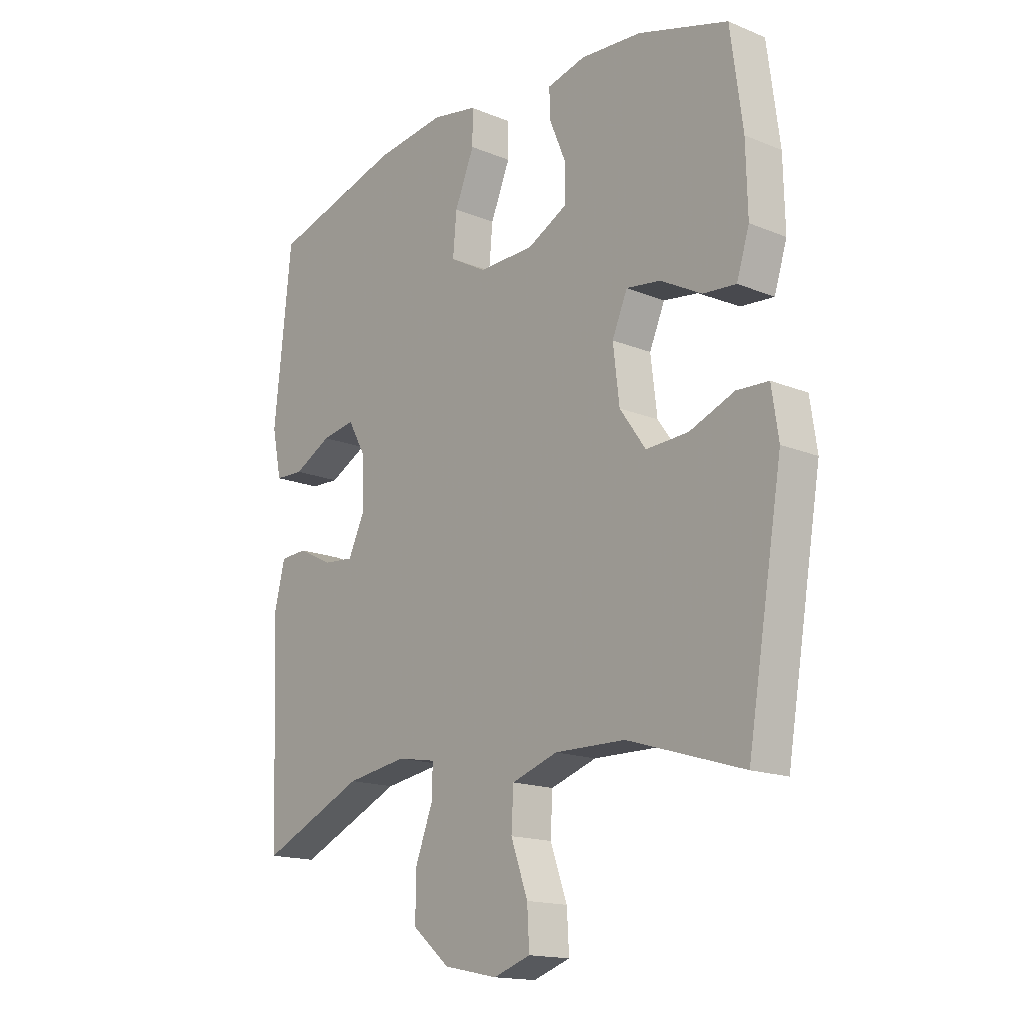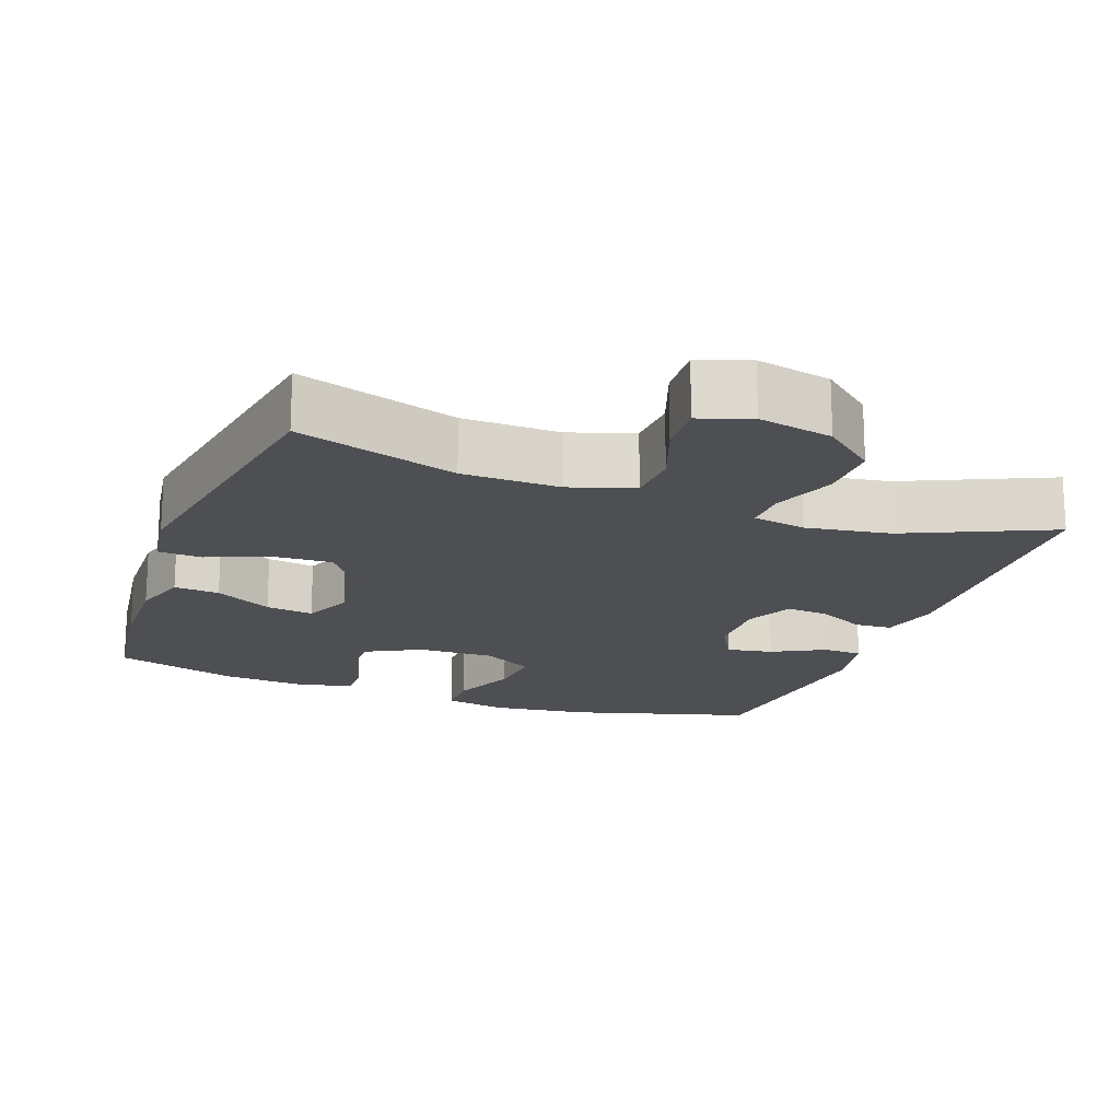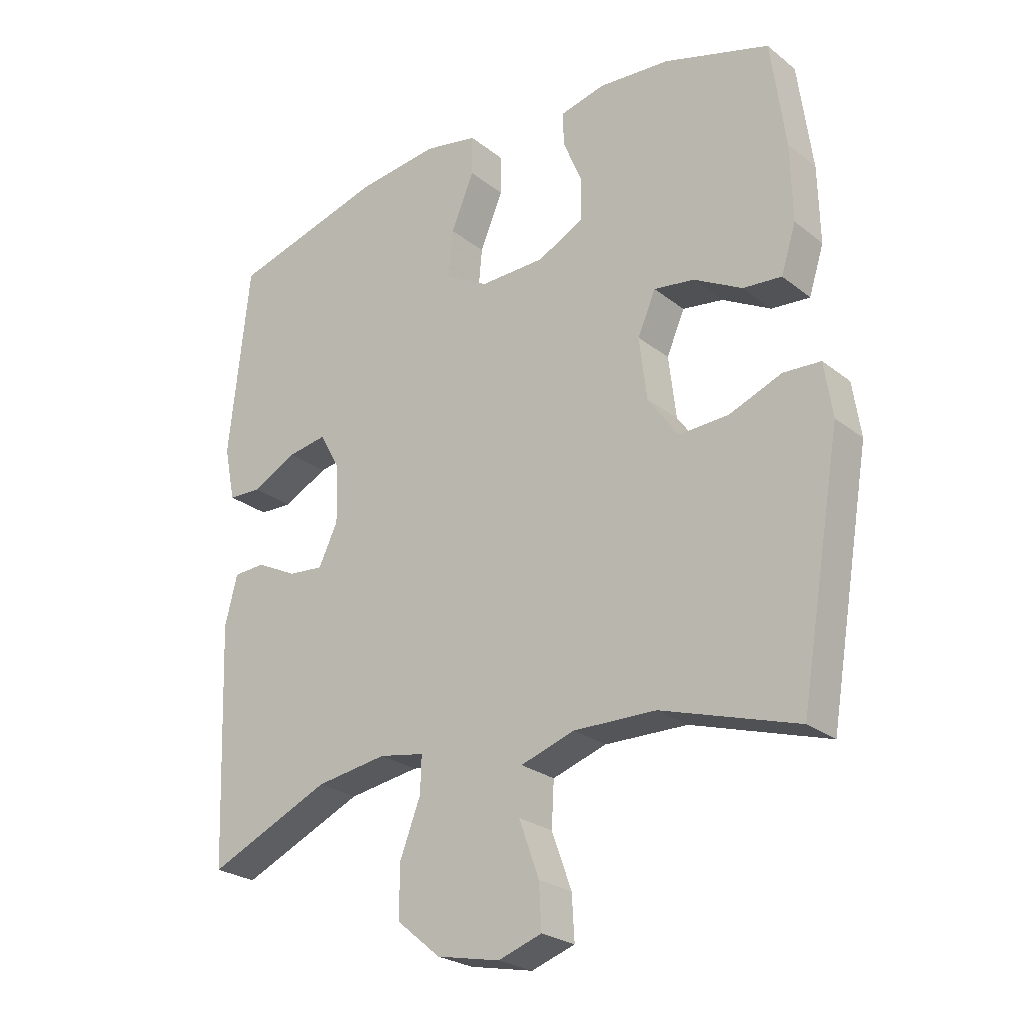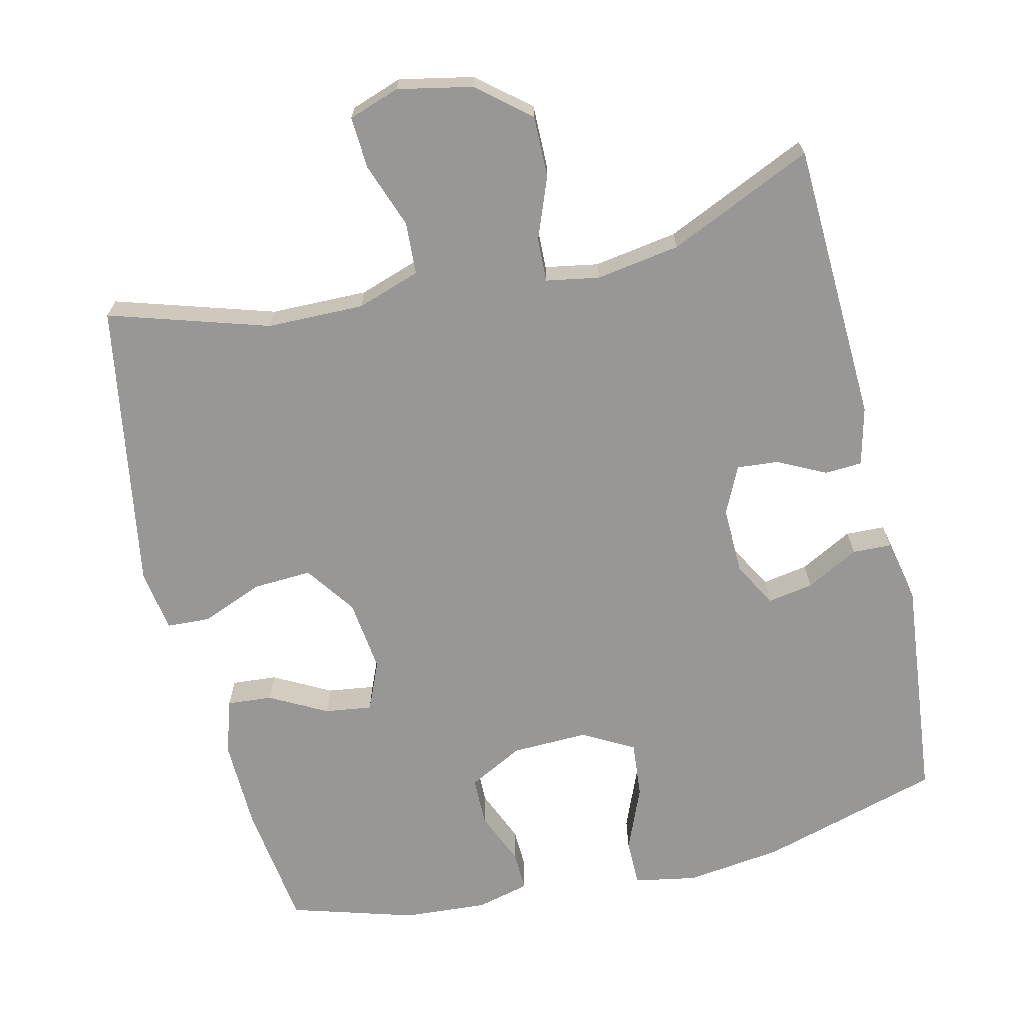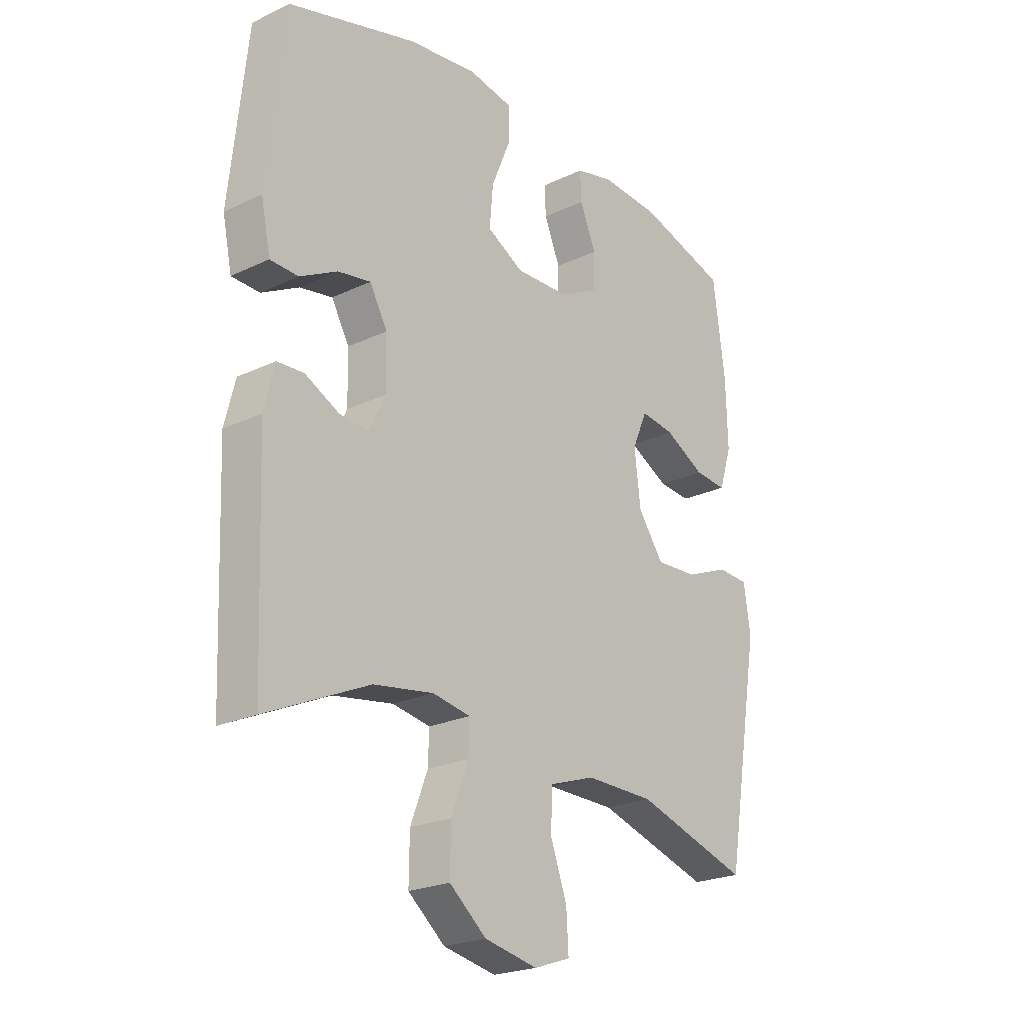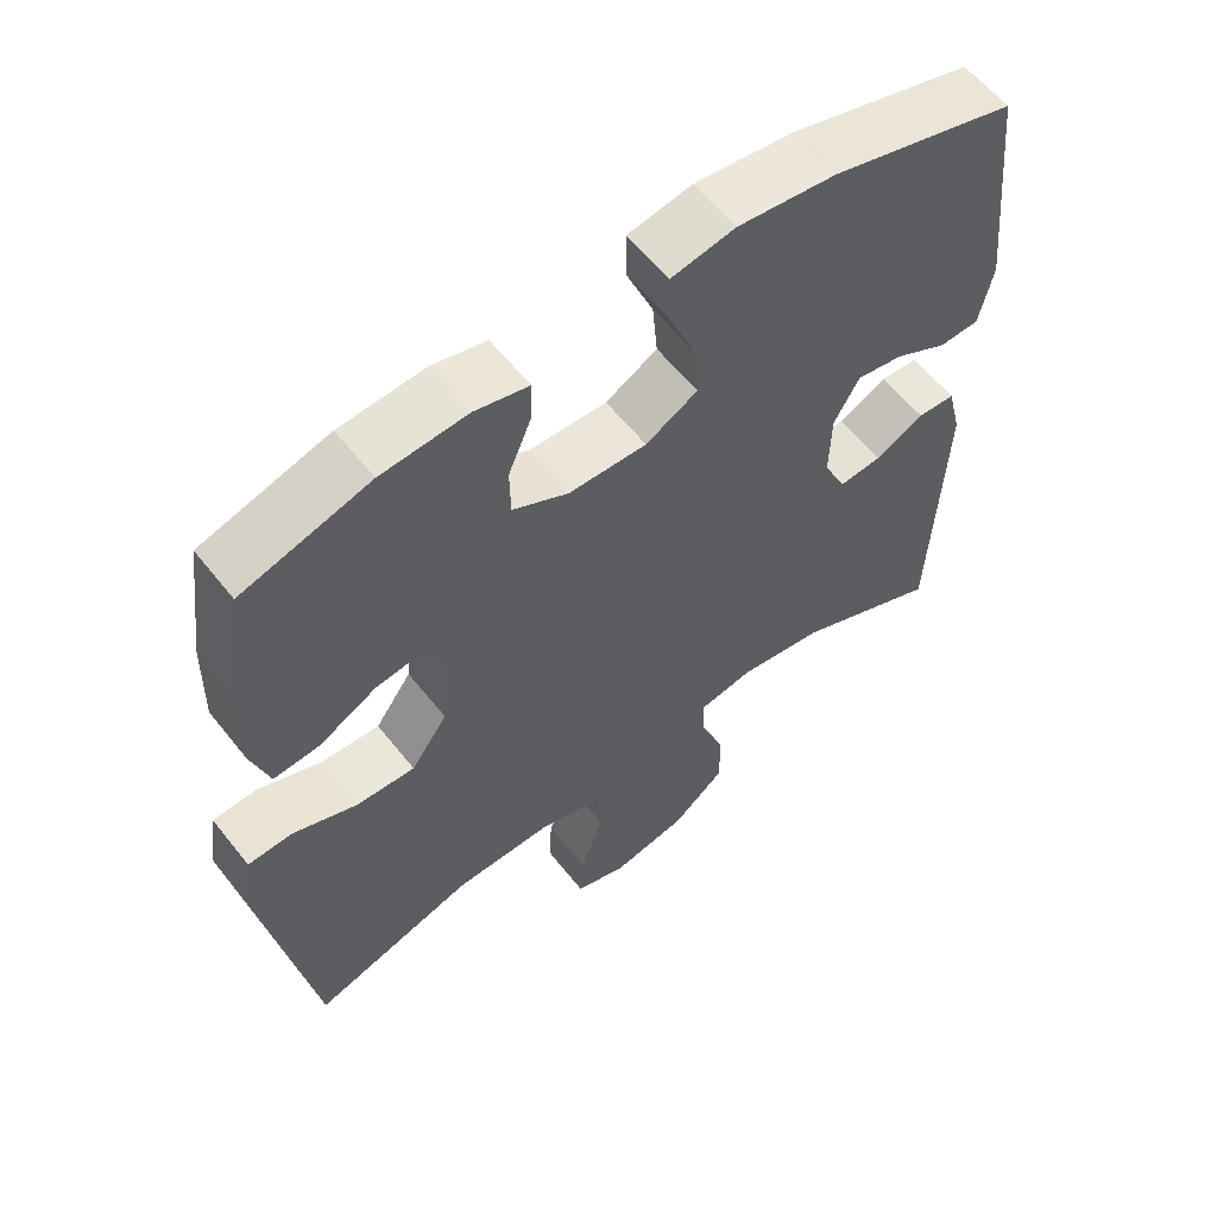
<metadata>
{"format":"obj","ext":"obj","renderer":"f3d","projection":"perspective","resolution":1024,"background":"white","views":[{"elev":-16.1,"azim":49.6,"up":"+Z"},{"elev":-18.0,"azim":159.8,"up":"+Y"},{"elev":-25.0,"azim":38.5,"up":"+Z"},{"elev":-68.2,"azim":-166.6,"up":"+Y"},{"elev":-22.8,"azim":-50.8,"up":"+Z"},{"elev":59.2,"azim":141.9,"up":"+Z"}]}
</metadata>
<code>
v -0.5 0.07 -0.5
v -0.515 0.07 -0.114
v -0.495 0.07 -0.034
v -0.444 0.07 -0.031
v -0.378 0.07 -0.064
v -0.321 0.07 -0.069
v -0.29 0.07 -0.004
v -0.292 0.07 0.089
v -0.326 0.07 0.15
v -0.389 0.07 0.139
v -0.461 0.07 0.101
v -0.515 0.07 0.103
v -0.533 0.07 0.19
v -0.5 0.07 0.5
v -0.252 0.07 0.571
v -0.119 0.07 0.588
v -0.033 0.07 0.572
v -0.033 0.07 0.508
v -0.07 0.07 0.419
v -0.077 0.07 0.342
v -0.007 0.07 0.303
v 0.098 0.07 0.306
v 0.173 0.07 0.345
v 0.174 0.07 0.412
v 0.143 0.07 0.486
v 0.141 0.07 0.541
v 0.214 0.07 0.559
v 0.329 0.07 0.551
v 0.5 0.07 0.5
v 0.523 0.07 0.327
v 0.526 0.07 0.203
v 0.502 0.07 0.127
v 0.44 0.07 0.132
v 0.362 0.07 0.174
v 0.297 0.07 0.183
v 0.268 0.07 0.116
v 0.28 0.07 0.016
v 0.329 0.07 -0.053
v 0.409 0.07 -0.049
v 0.494 0.07 -0.015
v 0.554 0.07 -0.018
v 0.567 0.07 -0.105
v 0.5 0.07 -0.5
v 0.281 0.07 -0.432
v 0.148 0.07 -0.43
v 0.061 0.07 -0.459
v 0.057 0.07 -0.531
v 0.089 0.07 -0.62
v 0.093 0.07 -0.691
v 0.023 0.07 -0.715
v -0.079 0.07 -0.694
v -0.15 0.07 -0.635
v -0.149 0.07 -0.551
v -0.116 0.07 -0.465
v -0.114 0.07 -0.406
v -0.187 0.07 -0.393
v -0.302 0.07 -0.411
v -0.5 0 -0.5
v -0.515 0 -0.114
v -0.495 0 -0.034
v -0.444 0 -0.031
v -0.378 0 -0.064
v -0.321 0 -0.069
v -0.29 0 -0.004
v -0.292 0 0.089
v -0.326 0 0.15
v -0.389 0 0.139
v -0.461 0 0.101
v -0.515 0 0.103
v -0.533 0 0.19
v -0.5 0 0.5
v -0.252 0 0.571
v -0.119 0 0.588
v -0.033 0 0.572
v -0.033 0 0.508
v -0.07 0 0.419
v -0.077 0 0.342
v -0.007 0 0.303
v 0.098 0 0.306
v 0.173 0 0.345
v 0.174 0 0.412
v 0.143 0 0.486
v 0.141 0 0.541
v 0.214 0 0.559
v 0.329 0 0.551
v 0.5 0 0.5
v 0.523 0 0.327
v 0.526 0 0.203
v 0.502 0 0.127
v 0.44 0 0.132
v 0.362 0 0.174
v 0.297 0 0.183
v 0.268 0 0.116
v 0.28 0 0.016
v 0.329 0 -0.053
v 0.409 0 -0.049
v 0.494 0 -0.015
v 0.554 0 -0.018
v 0.567 0 -0.105
v 0.5 0 -0.5
v 0.281 0 -0.432
v 0.148 0 -0.43
v 0.061 0 -0.459
v 0.057 0 -0.531
v 0.089 0 -0.62
v 0.093 0 -0.691
v 0.023 0 -0.715
v -0.079 0 -0.694
v -0.15 0 -0.635
v -0.149 0 -0.551
v -0.116 0 -0.465
v -0.114 0 -0.406
v -0.187 0 -0.393
v -0.302 0 -0.411
f 52 53 54
f 51 52 54
f 50 51 54
f 49 50 54
f 48 49 54
f 47 48 54
f 46 47 54 55
f 45 46 55
f 44 45 55 56
f 42 43 44
f 41 42 44
f 40 41 44
f 39 40 44
f 38 39 44 56
f 32 33 34
f 31 32 34
f 30 31 34
f 29 30 34
f 28 29 34
f 27 28 34
f 26 27 34
f 25 26 34
f 24 25 34
f 23 24 34 35
f 22 23 35 36
f 17 18 19
f 16 17 19
f 15 16 19
f 14 15 19
f 13 14 19
f 12 13 19
f 11 12 19
f 10 11 19
f 9 10 19 20
f 8 9 20 21
f 3 4 5
f 2 3 5
f 1 2 5
f 57 1 5
f 57 5 6
f 57 6 7
f 56 57 7
f 38 56 7
f 37 38 7
f 22 36 37
f 21 22 37
f 8 21 37
f 7 8 37
f 111 110 109
f 111 109 108
f 111 108 107
f 111 107 106
f 111 106 105
f 111 105 104
f 112 111 104 103
f 112 103 102
f 113 112 102 101
f 101 100 99
f 101 99 98
f 101 98 97
f 101 97 96
f 113 101 96 95
f 91 90 89
f 91 89 88
f 91 88 87
f 91 87 86
f 91 86 85
f 91 85 84
f 91 84 83
f 91 83 82
f 91 82 81
f 92 91 81 80
f 93 92 80 79
f 76 75 74
f 76 74 73
f 76 73 72
f 76 72 71
f 76 71 70
f 76 70 69
f 76 69 68
f 76 68 67
f 77 76 67 66
f 78 77 66 65
f 62 61 60
f 62 60 59
f 62 59 58
f 62 58 114
f 63 62 114
f 64 63 114
f 64 114 113
f 64 113 95
f 64 95 94
f 94 93 79
f 94 79 78
f 94 78 65
f 94 65 64
f 1 58 59 2
f 2 59 60 3
f 3 60 61 4
f 4 61 62 5
f 5 62 63 6
f 6 63 64 7
f 7 64 65 8
f 8 65 66 9
f 9 66 67 10
f 10 67 68 11
f 11 68 69 12
f 12 69 70 13
f 13 70 71 14
f 14 71 72 15
f 15 72 73 16
f 16 73 74 17
f 17 74 75 18
f 18 75 76 19
f 19 76 77 20
f 20 77 78 21
f 21 78 79 22
f 22 79 80 23
f 23 80 81 24
f 24 81 82 25
f 25 82 83 26
f 26 83 84 27
f 27 84 85 28
f 28 85 86 29
f 29 86 87 30
f 30 87 88 31
f 31 88 89 32
f 32 89 90 33
f 33 90 91 34
f 34 91 92 35
f 35 92 93 36
f 36 93 94 37
f 37 94 95 38
f 38 95 96 39
f 39 96 97 40
f 40 97 98 41
f 41 98 99 42
f 42 99 100 43
f 43 100 101 44
f 44 101 102 45
f 45 102 103 46
f 46 103 104 47
f 47 104 105 48
f 48 105 106 49
f 49 106 107 50
f 50 107 108 51
f 51 108 109 52
f 52 109 110 53
f 53 110 111 54
f 54 111 112 55
f 55 112 113 56
f 56 113 114 57
f 57 114 58 1

</code>
